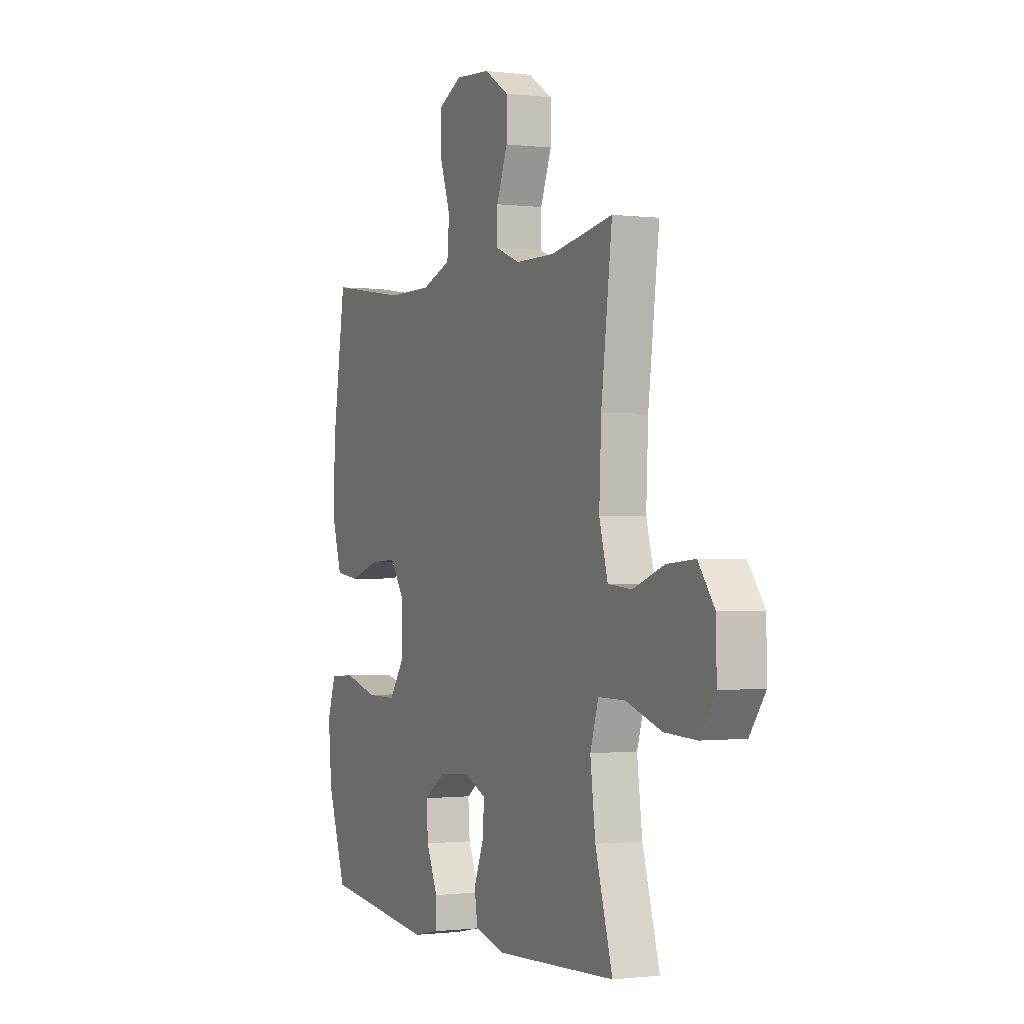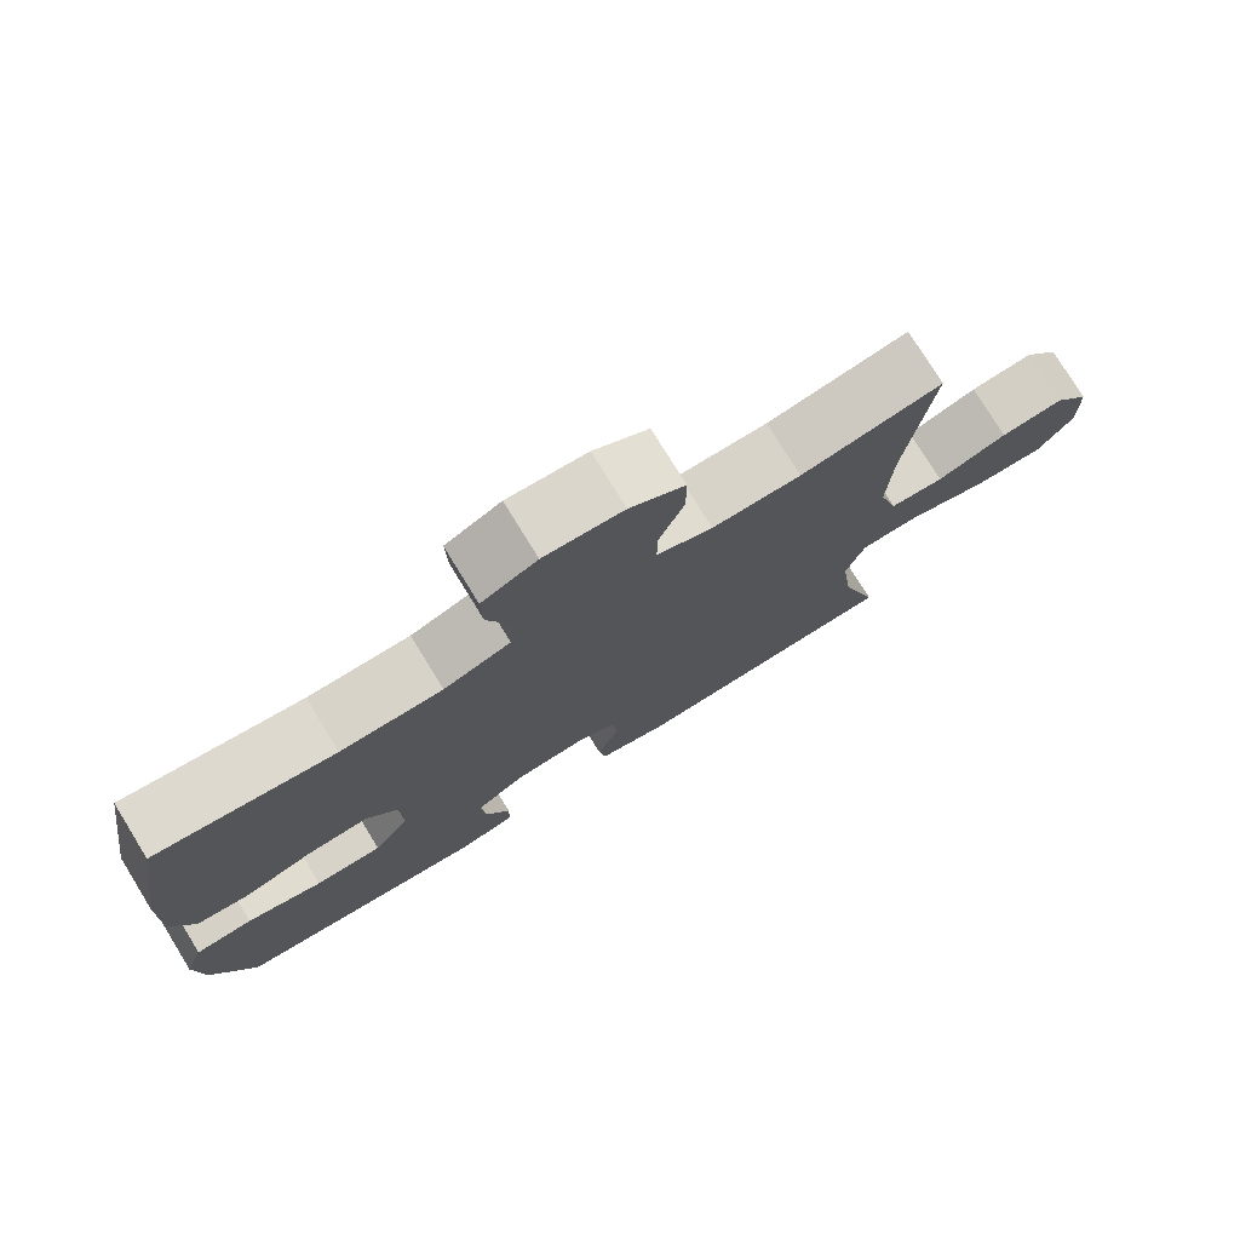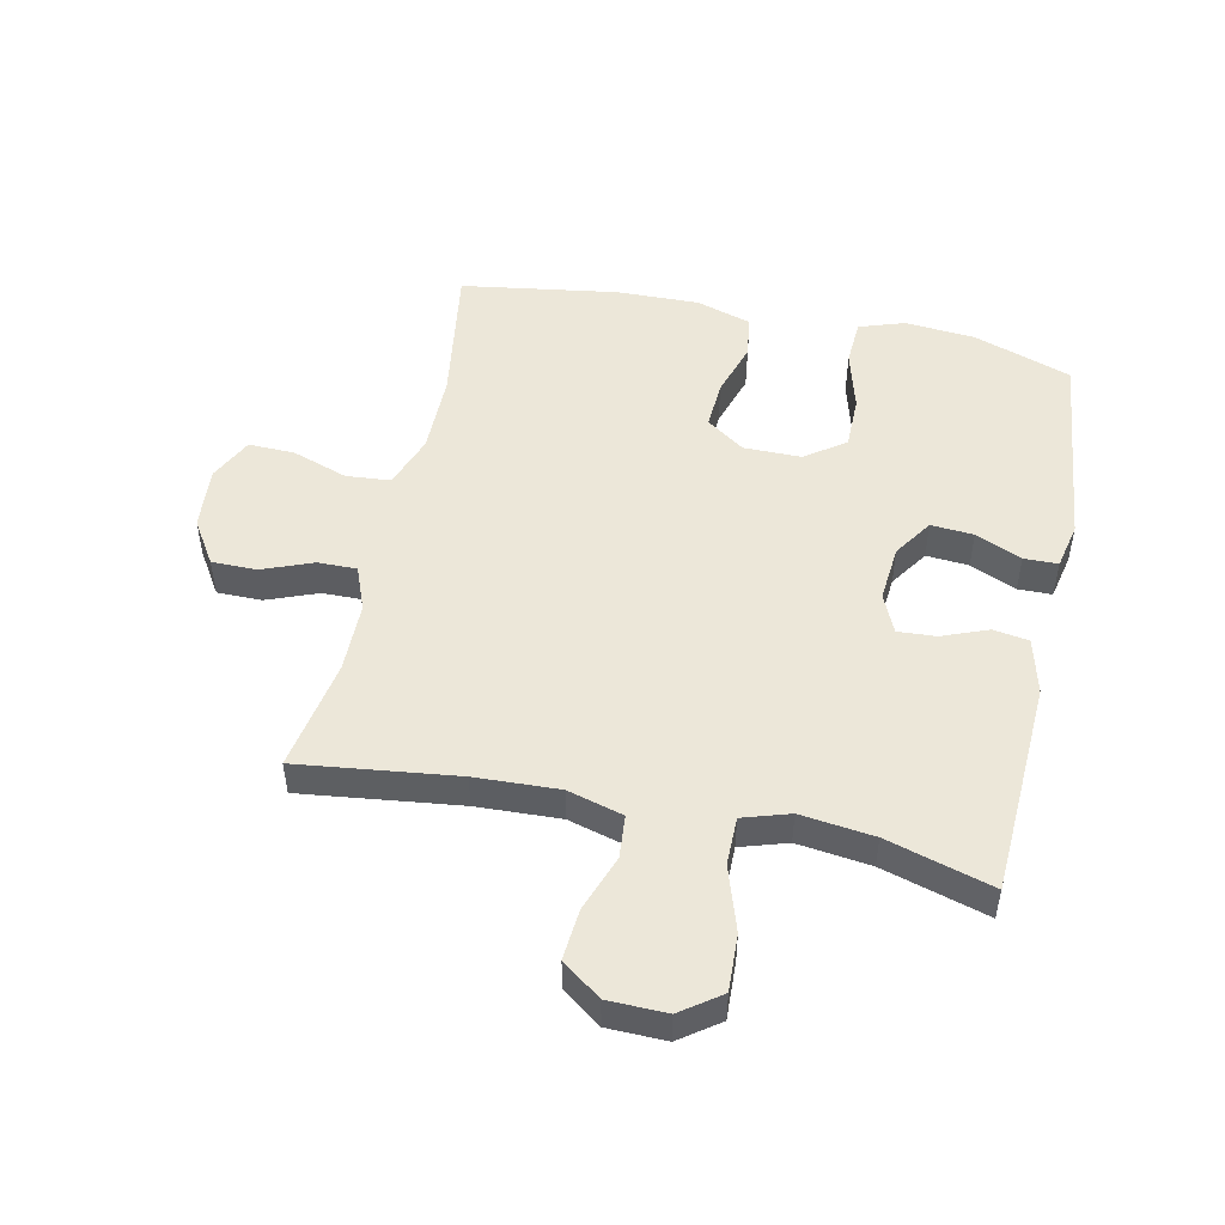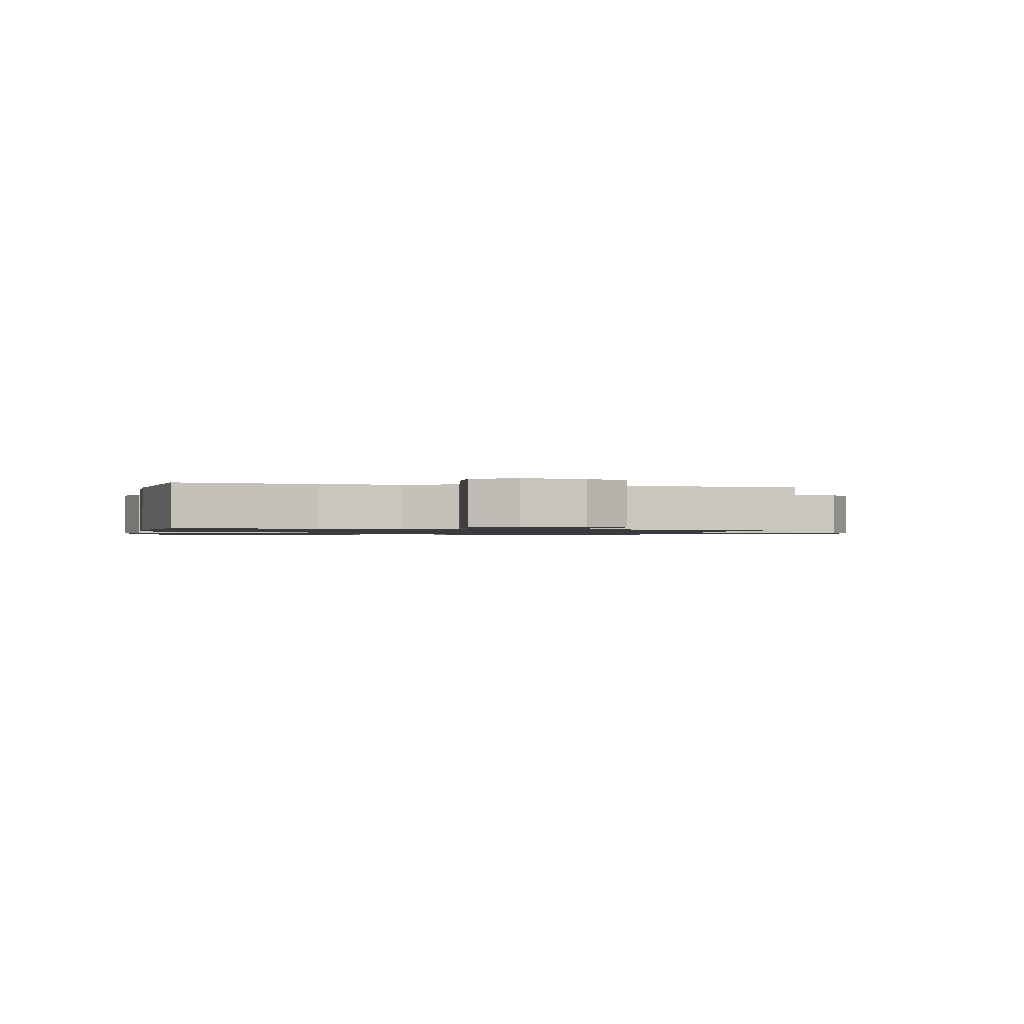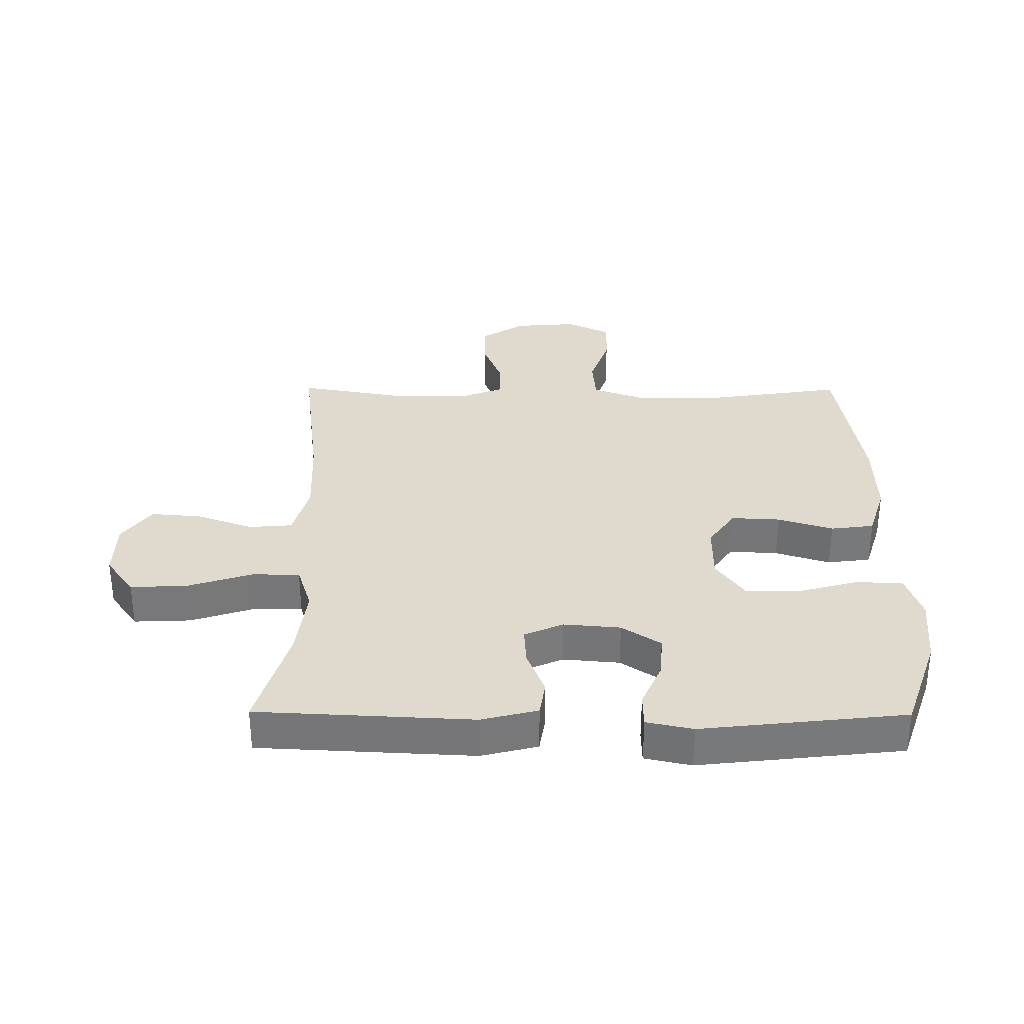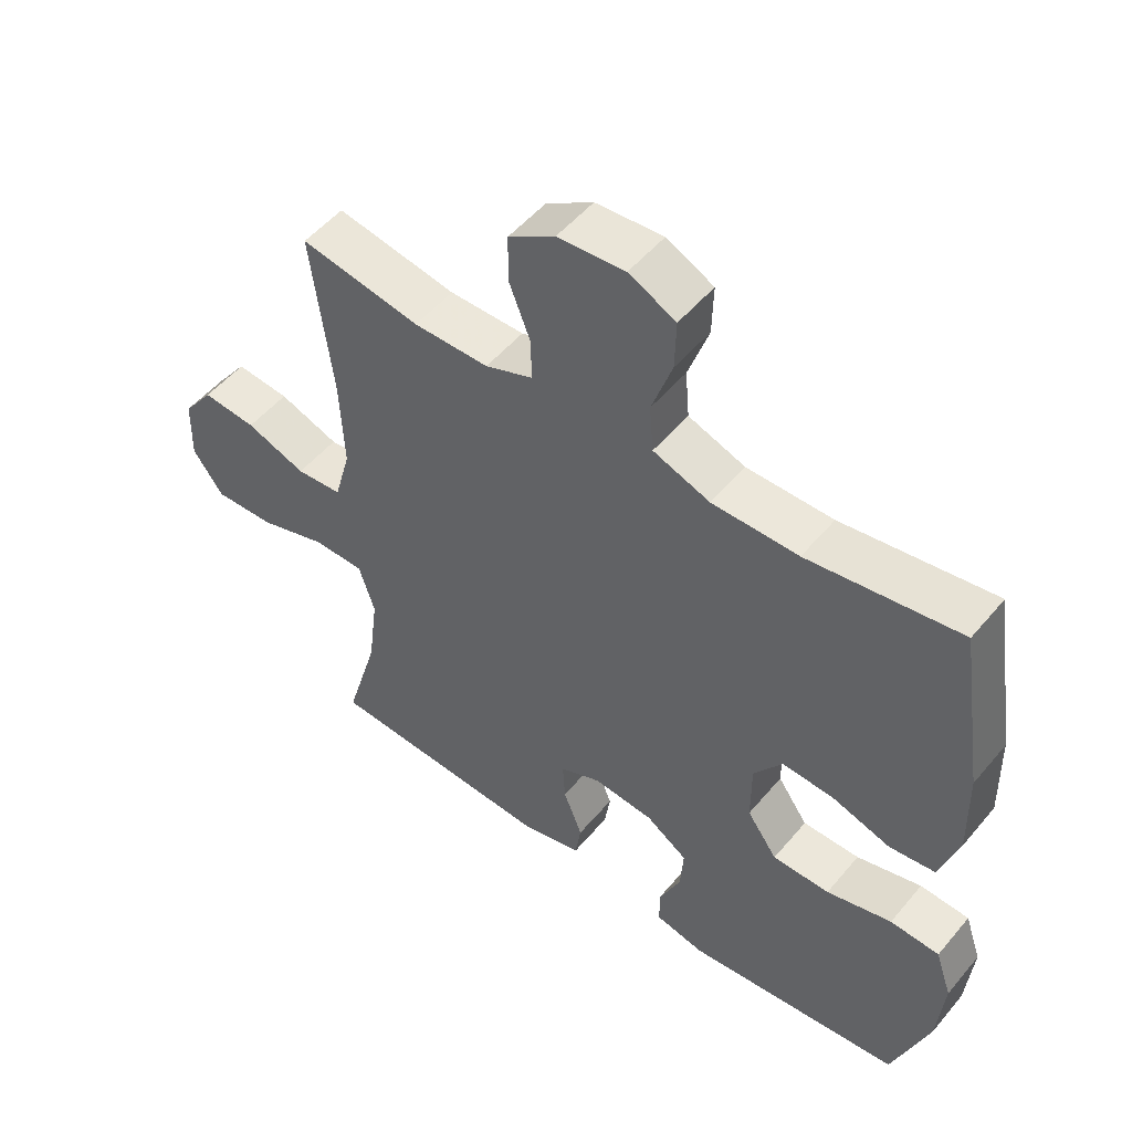
<metadata>
{"format":"obj","ext":"obj","renderer":"f3d","projection":"perspective","resolution":1024,"background":"white","views":[{"elev":-0.8,"azim":65.5,"up":"+Z"},{"elev":76.9,"azim":-31.6,"up":"+Z"},{"elev":49.9,"azim":102.1,"up":"+Y"},{"elev":-1.2,"azim":-11.0,"up":"+Y"},{"elev":32.7,"azim":-179.6,"up":"+Y"},{"elev":51.7,"azim":-141.4,"up":"+Z"}]}
</metadata>
<code>
v -0.5 0.07 -0.5
v -0.555 0.07 -0.342
v -0.565 0.07 -0.227
v -0.54 0.07 -0.153
v -0.465 0.07 -0.149
v -0.366 0.07 -0.176
v -0.279 0.07 -0.176
v -0.233 0.07 -0.111
v -0.233 0.07 -0.018
v -0.276 0.07 0.044
v -0.355 0.07 0.04
v -0.444 0.07 0.012
v -0.514 0.07 0.021
v -0.542 0.07 0.111
v -0.539 0.07 0.245
v -0.5 0.07 0.5
v -0.269 0.07 0.465
v -0.138 0.07 0.465
v -0.052 0.07 0.496
v -0.046 0.07 0.568
v -0.077 0.07 0.658
v -0.079 0.07 0.733
v -0.008 0.07 0.768
v 0.094 0.07 0.76
v 0.165 0.07 0.715
v 0.165 0.07 0.642
v 0.133 0.07 0.56
v 0.132 0.07 0.497
v 0.204 0.07 0.469
v 0.318 0.07 0.468
v 0.5 0.07 0.5
v 0.468 0.07 0.242
v 0.462 0.07 0.106
v 0.487 0.07 0.016
v 0.557 0.07 0.01
v 0.648 0.07 0.043
v 0.73 0.07 0.05
v 0.777 0.07 -0.013
v 0.779 0.07 -0.108
v 0.733 0.07 -0.172
v 0.641 0.07 -0.168
v 0.537 0.07 -0.134
v 0.459 0.07 -0.134
v 0.435 0.07 -0.21
v 0.45 0.07 -0.329
v 0.5 0.07 -0.5
v 0.152 0.07 -0.517
v 0.061 0.07 -0.494
v 0.052 0.07 -0.436
v 0.081 0.07 -0.362
v 0.085 0.07 -0.3
v 0.022 0.07 -0.272
v -0.07 0.07 -0.28
v -0.133 0.07 -0.322
v -0.128 0.07 -0.391
v -0.095 0.07 -0.466
v -0.096 0.07 -0.521
v -0.171 0.07 -0.537
v -0.5 0 -0.5
v -0.555 0 -0.342
v -0.565 0 -0.227
v -0.54 0 -0.153
v -0.465 0 -0.149
v -0.366 0 -0.176
v -0.279 0 -0.176
v -0.233 0 -0.111
v -0.233 0 -0.018
v -0.276 0 0.044
v -0.355 0 0.04
v -0.444 0 0.012
v -0.514 0 0.021
v -0.542 0 0.111
v -0.539 0 0.245
v -0.5 0 0.5
v -0.269 0 0.465
v -0.138 0 0.465
v -0.052 0 0.496
v -0.046 0 0.568
v -0.077 0 0.658
v -0.079 0 0.733
v -0.008 0 0.768
v 0.094 0 0.76
v 0.165 0 0.715
v 0.165 0 0.642
v 0.133 0 0.56
v 0.132 0 0.497
v 0.204 0 0.469
v 0.318 0 0.468
v 0.5 0 0.5
v 0.468 0 0.242
v 0.462 0 0.106
v 0.487 0 0.016
v 0.557 0 0.01
v 0.648 0 0.043
v 0.73 0 0.05
v 0.777 0 -0.013
v 0.779 0 -0.108
v 0.733 0 -0.172
v 0.641 0 -0.168
v 0.537 0 -0.134
v 0.459 0 -0.134
v 0.435 0 -0.21
v 0.45 0 -0.329
v 0.5 0 -0.5
v 0.152 0 -0.517
v 0.061 0 -0.494
v 0.052 0 -0.436
v 0.081 0 -0.362
v 0.085 0 -0.3
v 0.022 0 -0.272
v -0.07 0 -0.28
v -0.133 0 -0.322
v -0.128 0 -0.391
v -0.095 0 -0.466
v -0.096 0 -0.521
v -0.171 0 -0.537
f 55 56 57 58
f 54 55 58 1
f 53 54 1 2
f 47 48 49 50
f 45 46 47 50
f 44 45 50 51
f 43 44 51 52
f 39 40 41 42
f 39 42 43
f 38 39 43
f 35 36 37 38
f 34 35 38 43
f 33 34 43 52
f 30 31 32
f 29 30 32 33
f 28 29 33 52
f 24 25 26 27
f 20 21 22 23
f 19 20 23 24
f 14 15 16 17
f 14 17 18
f 11 12 13 14
f 10 11 14 18
f 9 10 18 19
f 3 4 5 6
f 53 2 3 6
f 53 6 7
f 52 53 7 8
f 24 27 28 52
f 19 24 52
f 8 9 19 52
f 116 115 114 113
f 59 116 113 112
f 60 59 112 111
f 108 107 106 105
f 108 105 104 103
f 109 108 103 102
f 110 109 102 101
f 100 99 98 97
f 101 100 97
f 101 97 96
f 96 95 94 93
f 101 96 93 92
f 110 101 92 91
f 90 89 88
f 91 90 88 87
f 110 91 87 86
f 85 84 83 82
f 81 80 79 78
f 82 81 78 77
f 75 74 73 72
f 76 75 72
f 72 71 70 69
f 76 72 69 68
f 77 76 68 67
f 64 63 62 61
f 64 61 60 111
f 65 64 111
f 66 65 111 110
f 110 86 85 82
f 110 82 77
f 110 77 67 66
f 1 59 60 2
f 2 60 61 3
f 3 61 62 4
f 4 62 63 5
f 5 63 64 6
f 6 64 65 7
f 7 65 66 8
f 8 66 67 9
f 9 67 68 10
f 10 68 69 11
f 11 69 70 12
f 12 70 71 13
f 13 71 72 14
f 14 72 73 15
f 15 73 74 16
f 16 74 75 17
f 17 75 76 18
f 18 76 77 19
f 19 77 78 20
f 20 78 79 21
f 21 79 80 22
f 22 80 81 23
f 23 81 82 24
f 24 82 83 25
f 25 83 84 26
f 26 84 85 27
f 27 85 86 28
f 28 86 87 29
f 29 87 88 30
f 30 88 89 31
f 31 89 90 32
f 32 90 91 33
f 33 91 92 34
f 34 92 93 35
f 35 93 94 36
f 36 94 95 37
f 37 95 96 38
f 38 96 97 39
f 39 97 98 40
f 40 98 99 41
f 41 99 100 42
f 42 100 101 43
f 43 101 102 44
f 44 102 103 45
f 45 103 104 46
f 46 104 105 47
f 47 105 106 48
f 48 106 107 49
f 49 107 108 50
f 50 108 109 51
f 51 109 110 52
f 52 110 111 53
f 53 111 112 54
f 54 112 113 55
f 55 113 114 56
f 56 114 115 57
f 57 115 116 58
f 58 116 59 1

</code>
